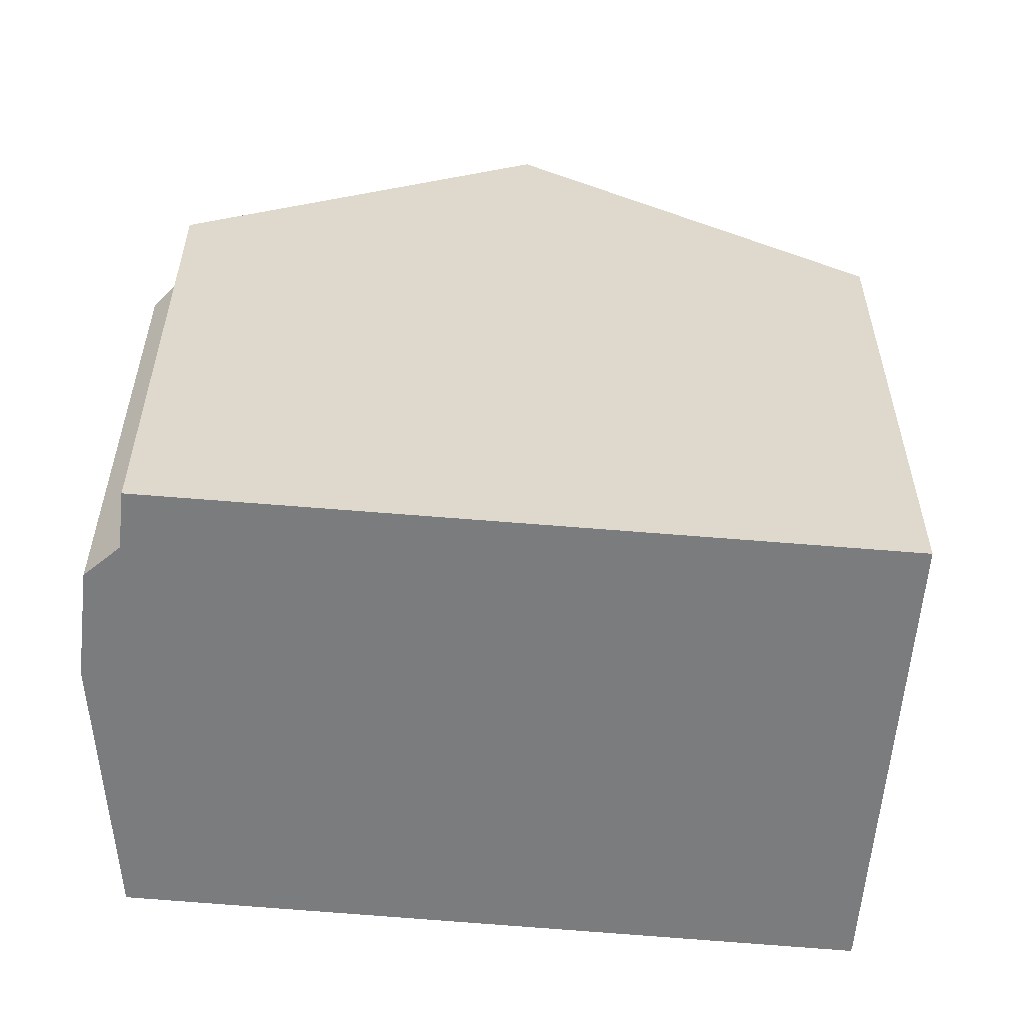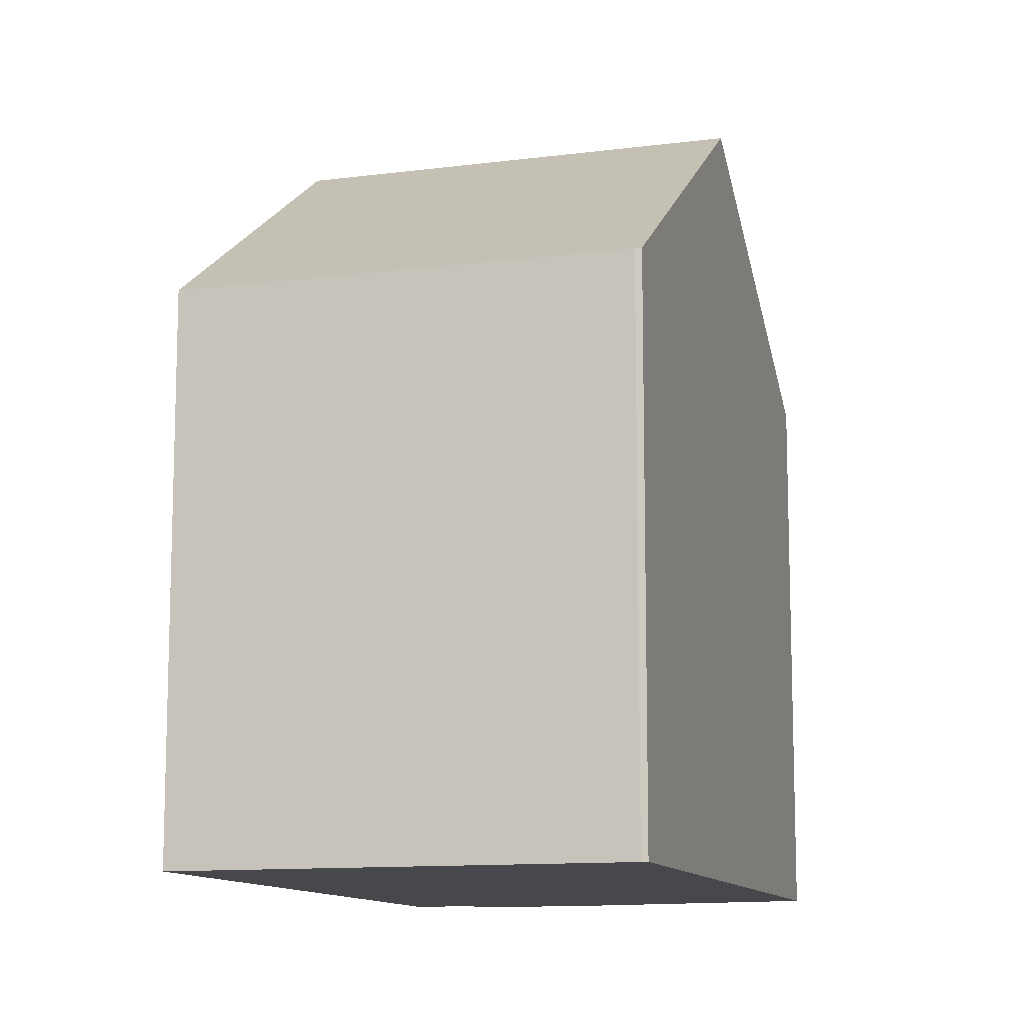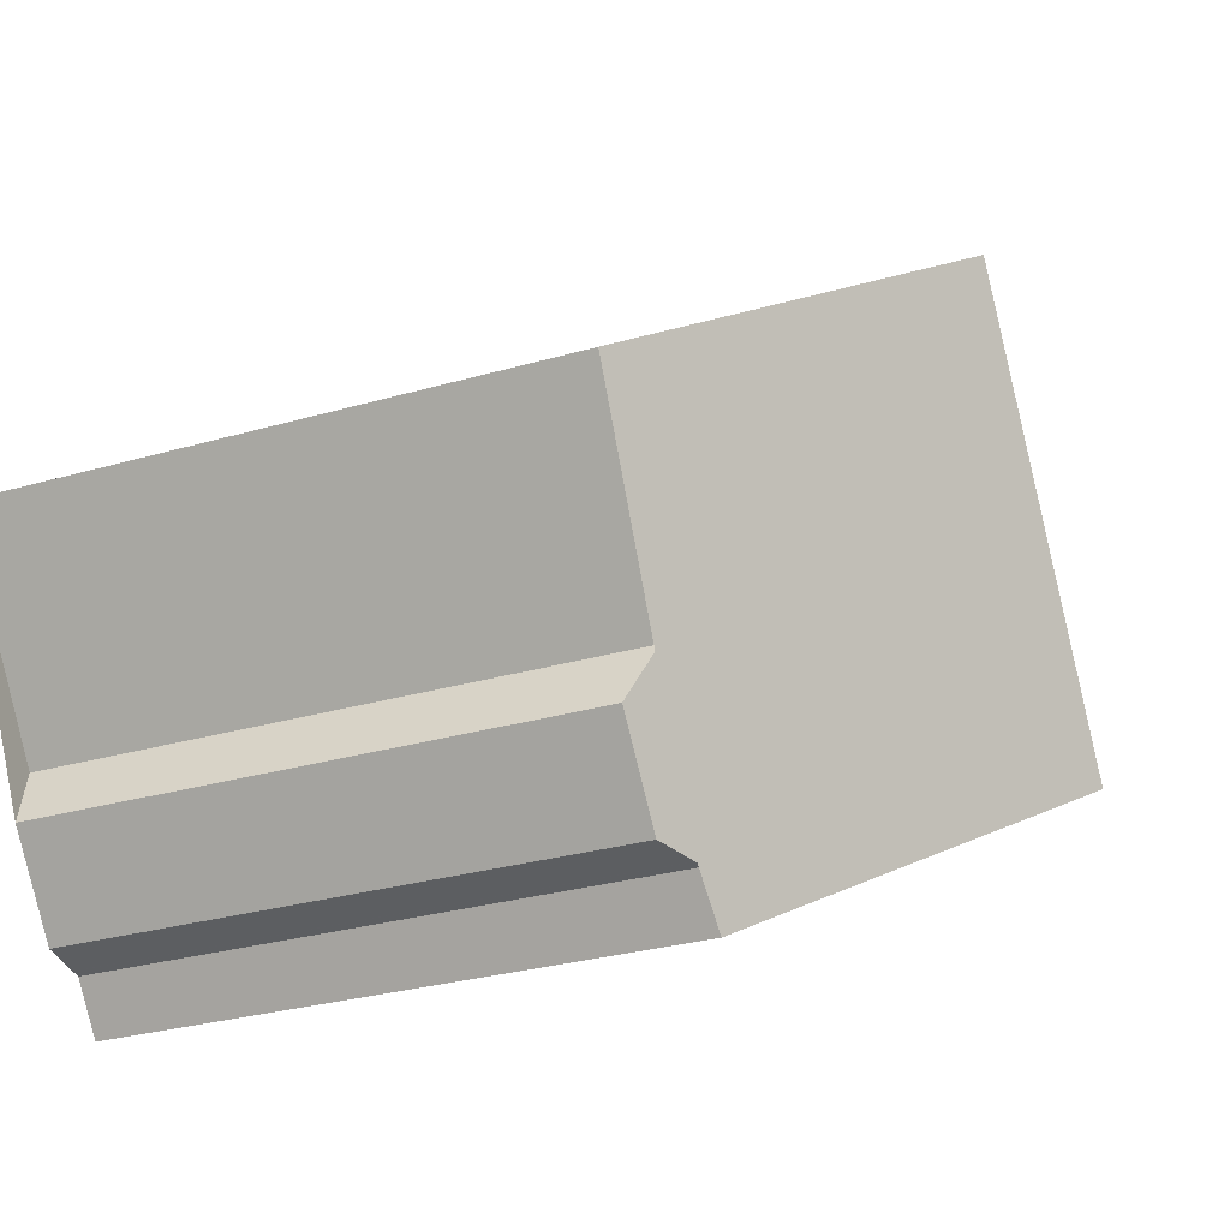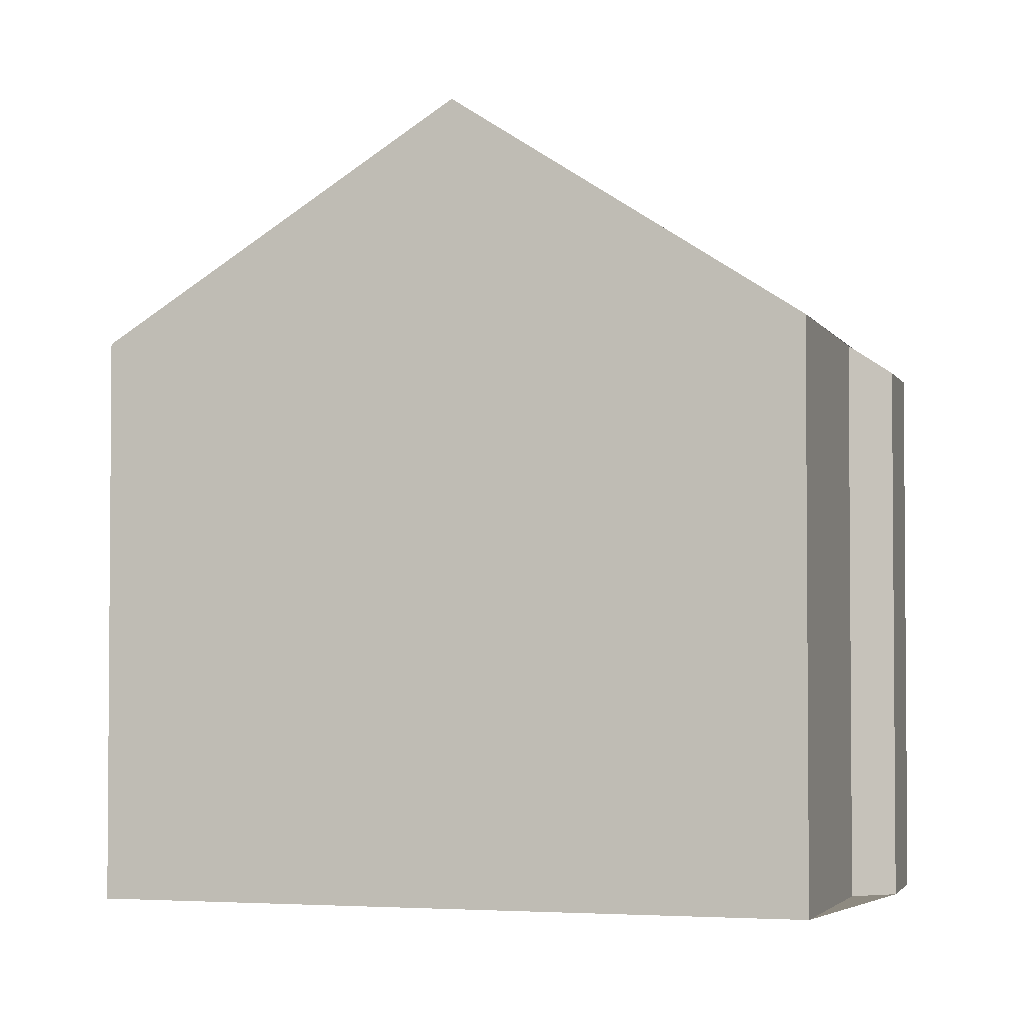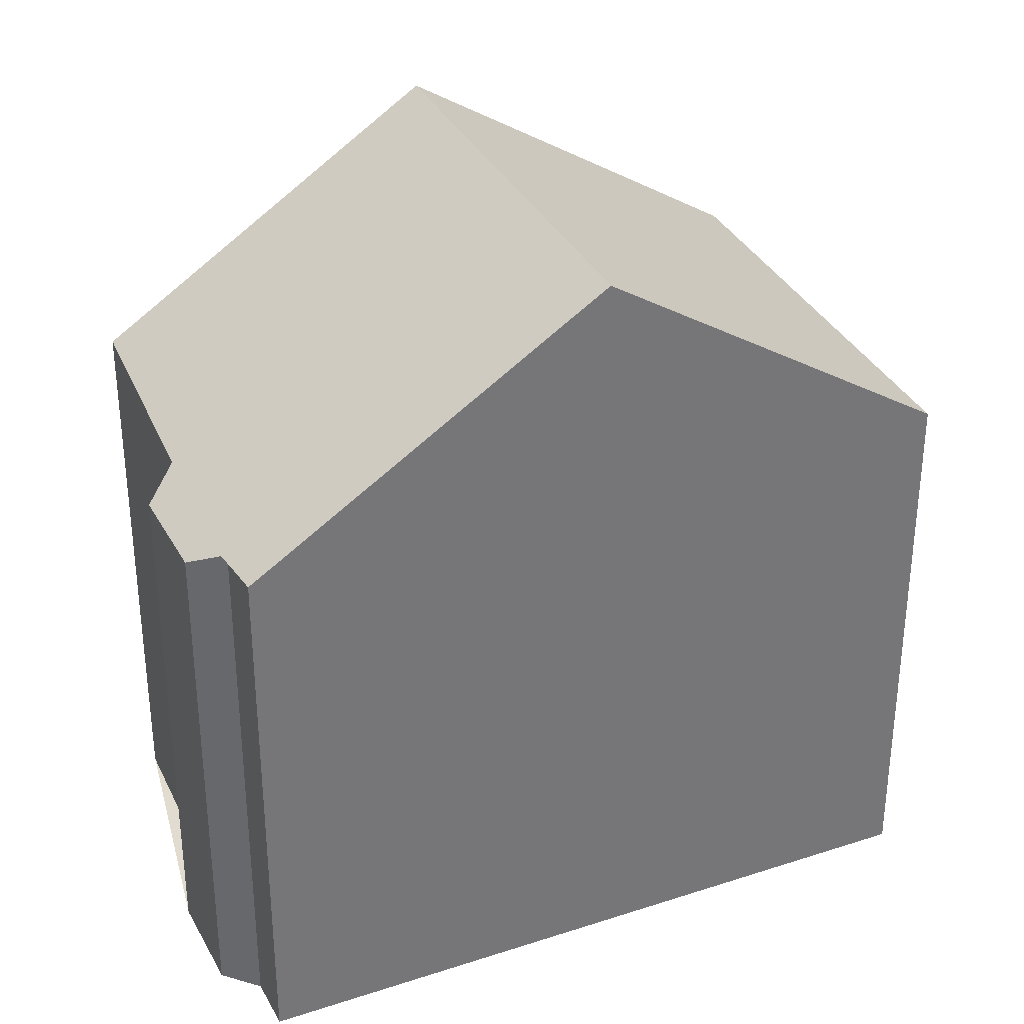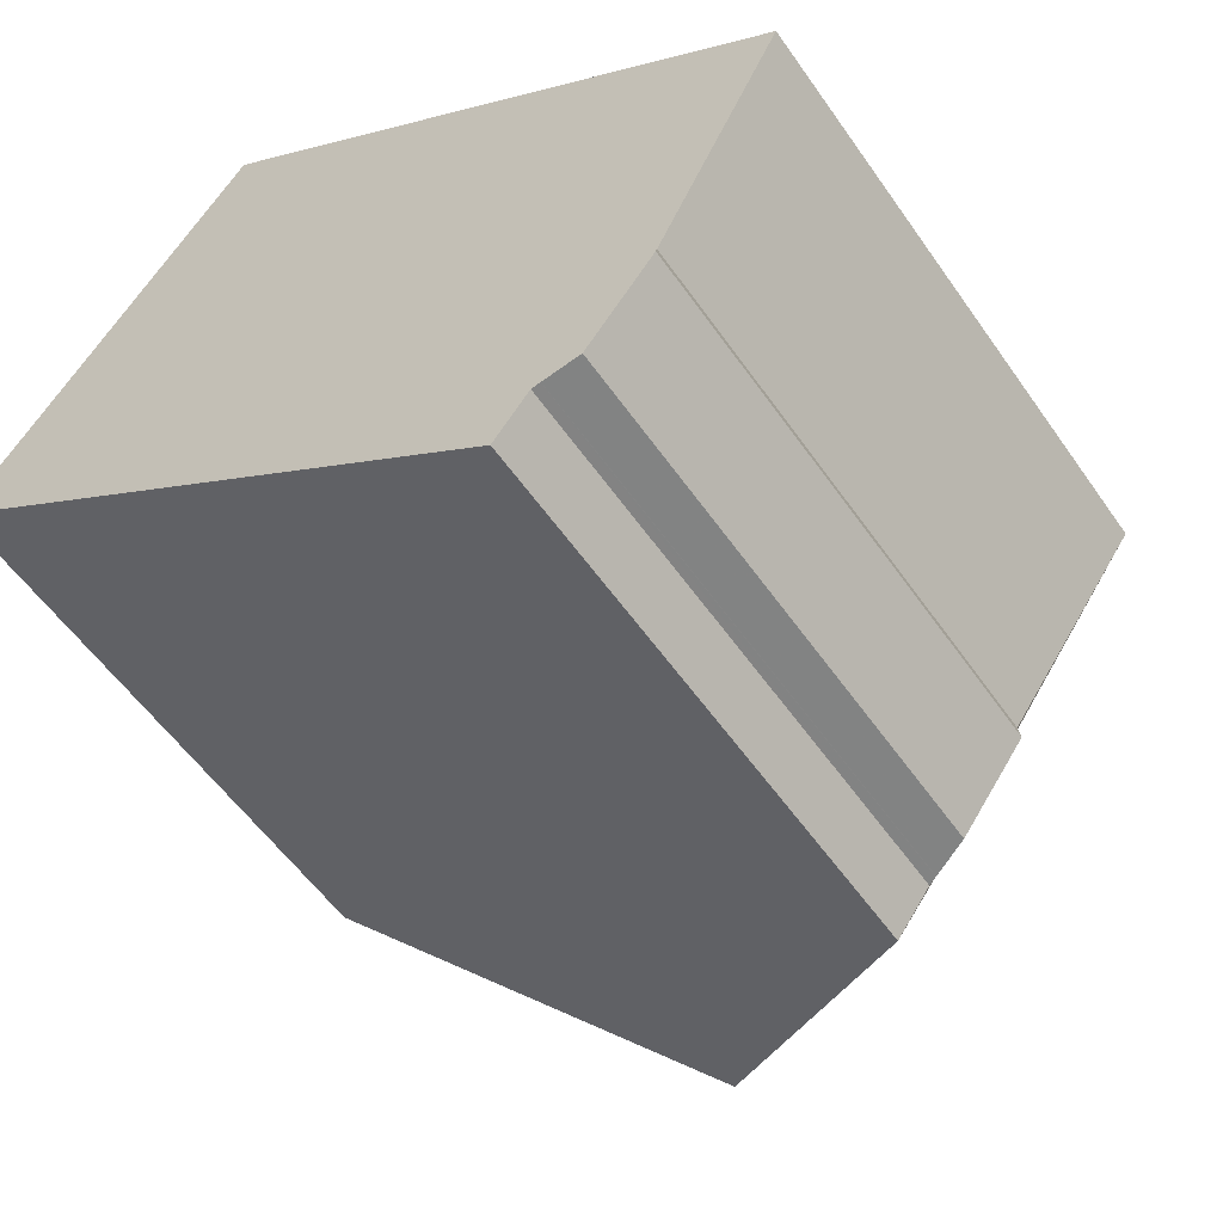
<metadata>
{"format":"obj","ext":"obj","renderer":"f3d","projection":"perspective","resolution":1024,"background":"white","views":[{"elev":-58.7,"azim":30.3,"up":"+Z"},{"elev":-11.5,"azim":142.5,"up":"+Z"},{"elev":-28.6,"azim":-66.4,"up":"+Y"},{"elev":-2.8,"azim":-128.2,"up":"+Z"},{"elev":34.4,"azim":11.5,"up":"+Z"},{"elev":-55.1,"azim":-145.9,"up":"+Y"}]}
</metadata>
<code>
v -827.8 -1482 6.955
v -829.4 -1479 7.021
v -826.2 -1484 6.893
v -826.6 -1483 6.892
v -827.2 -1483 6.64
v -828 -1482 6.636
v -822.3 -1474 6.944
v -822.2 -1474 6.938
v -818.9 -1479 6.94
v -822.6 -1481 9.775
v -825.9 -1477 9.806
v -826.2 -1484 6.893
v -822.6 -1481 9.775
v -829.4 -1479 7.02
v -825.9 -1477 9.806
v -825.9 -1477 9.806
v -822.6 -1481 9.775
v -822.6 -1481 9.775
v -819 -1479 6.94
v -825.9 -1477 9.806
v -822.2 -1474 6.941
v -819 -1479 6.951
v -818.9 -1479 6.951
v -822.2 -1474 6.949
v -822.3 -1474 6.949
v -826.7 -1483 6.842
v -827.8 -1482 6.888
v -826.8 -1483 6.846
v -826.7 -1483 6.844
v -827.9 -1482 6.866
v -829.4 -1479 7.02
v -827.8 -1482 6.955
v -827.8 -1482 0
v -829.4 -1479 0
v -825.9 -1477 9.806
v -829.4 -1479 7.021
v -829.4 -1479 -8.882e-16
v -825.9 -1477 1.776e-15
v -826.2 -1484 6.893
v -826.2 -1484 6.893
v -826.2 -1484 0
v -826.2 -1484 0
v -826.7 -1483 6.844
v -826.6 -1483 6.892
v -826.6 -1483 0
v -826.7 -1483 -8.882e-16
v -828 -1482 6.636
v -827.2 -1483 6.64
v -827.2 -1483 -8.882e-16
v -828 -1482 0
v -827.9 -1482 6.866
v -828 -1482 6.636
v -828 -1482 0
v -827.9 -1482 0
v -822.2 -1474 6.941
v -822.3 -1474 6.944
v -822.3 -1474 0
v -822.2 -1474 0
v -819 -1479 6.94
v -822.2 -1474 6.938
v -822.2 -1474 0
v -819 -1479 0
v -818.9 -1479 6.951
v -818.9 -1479 6.94
v -818.9 -1479 0
v -818.9 -1479 0
v -826.2 -1484 6.893
v -822.6 -1481 9.775
v -822.6 -1481 1.776e-15
v -826.2 -1484 0
v -826.6 -1483 6.892
v -826.2 -1484 6.893
v -826.2 -1484 0
v -826.6 -1483 0
v -829.4 -1479 7.021
v -829.4 -1479 7.02
v -829.4 -1479 0
v -829.4 -1479 -8.882e-16
v -822.3 -1474 6.949
v -825.9 -1477 9.806
v -825.9 -1477 1.776e-15
v -822.3 -1474 8.882e-16
v -818.9 -1479 6.94
v -819 -1479 6.94
v -819 -1479 0
v -818.9 -1479 0
v -822.2 -1474 6.938
v -822.2 -1474 6.941
v -822.2 -1474 0
v -822.2 -1474 0
v -822.6 -1481 9.775
v -818.9 -1479 6.951
v -818.9 -1479 0
v -822.6 -1481 1.776e-15
v -822.3 -1474 6.944
v -822.3 -1474 6.949
v -822.3 -1474 8.882e-16
v -822.3 -1474 0
v -827.2 -1483 6.64
v -826.7 -1483 6.842
v -826.7 -1483 8.882e-16
v -827.2 -1483 -8.882e-16
v -827.8 -1482 6.955
v -827.8 -1482 6.888
v -827.8 -1482 0
v -827.8 -1482 0
v -826.7 -1483 6.842
v -826.7 -1483 6.844
v -826.7 -1483 -8.882e-16
v -826.7 -1483 8.882e-16
v -827.8 -1482 6.888
v -827.9 -1482 6.866
v -827.9 -1482 0
v -827.8 -1482 0
v -827.8 -1482 0
v -829.4 -1479 0
v -822.3 -1474 0
v -822.2 -1474 0
v -818.9 -1479 0
v -826.2 -1484 0
v -826.6 -1483 0
v -827.2 -1483 0
v -828 -1482 0
f 13 10 3 12
f 29 26 28
f 14 2 11 15
f 23 17 18 22
f 22 18 20 24
f 24 20 16 25
f 22 19 9 23
f 24 21 8 19 22
f 25 7 21 24
f 28 26 5 6 30
f 28 27 1 14 15 13 12 4 29
f 30 27 28
f 32 33 34 31
f 36 37 38 35
f 40 41 42 39
f 44 45 46 43
f 48 49 50 47
f 52 53 54 51
f 56 57 58 55
f 60 61 62 59
f 64 65 66 63
f 68 69 70 67
f 72 73 74 71
f 76 77 78 75
f 80 81 82 79
f 84 85 86 83
f 88 89 90 87
f 92 93 94 91
f 96 97 98 95
f 100 101 102 99
f 104 105 106 103
f 108 109 110 107
f 112 113 114 111
f 116 117 118 119 120 121 122 123 115

</code>
